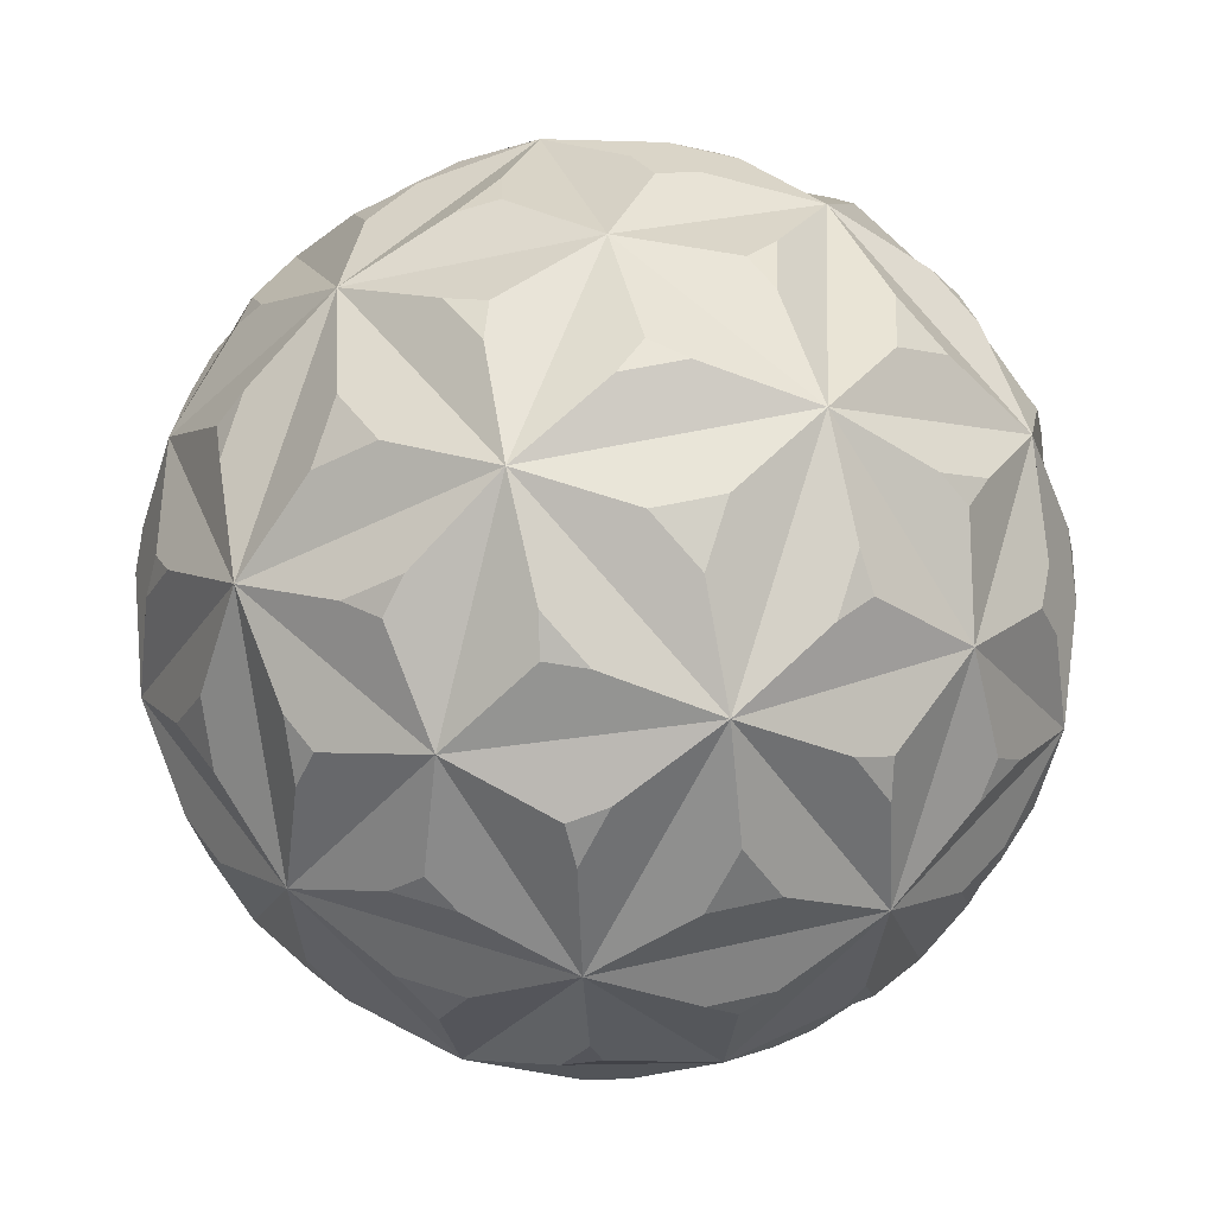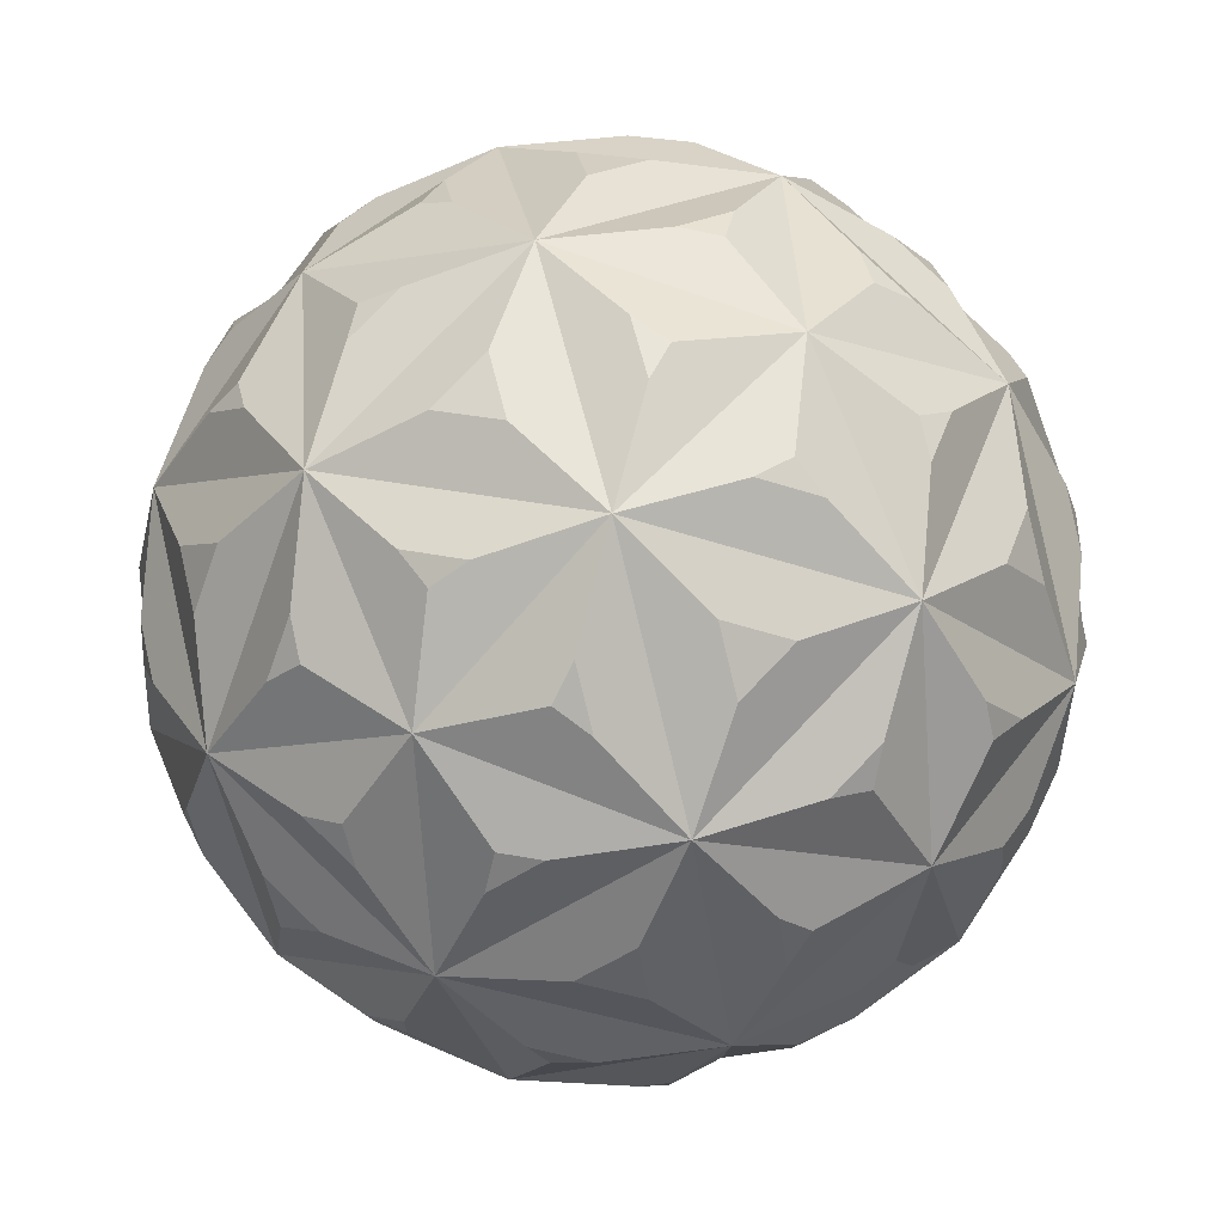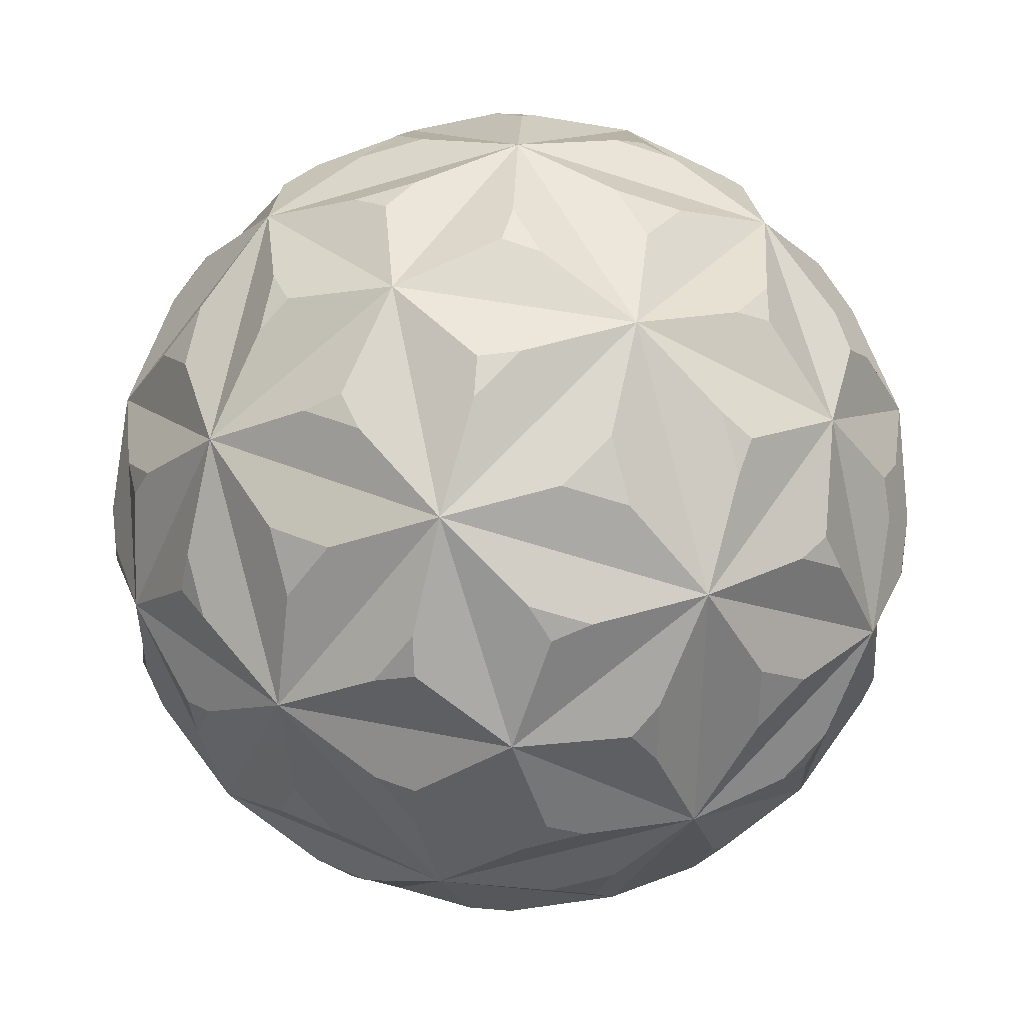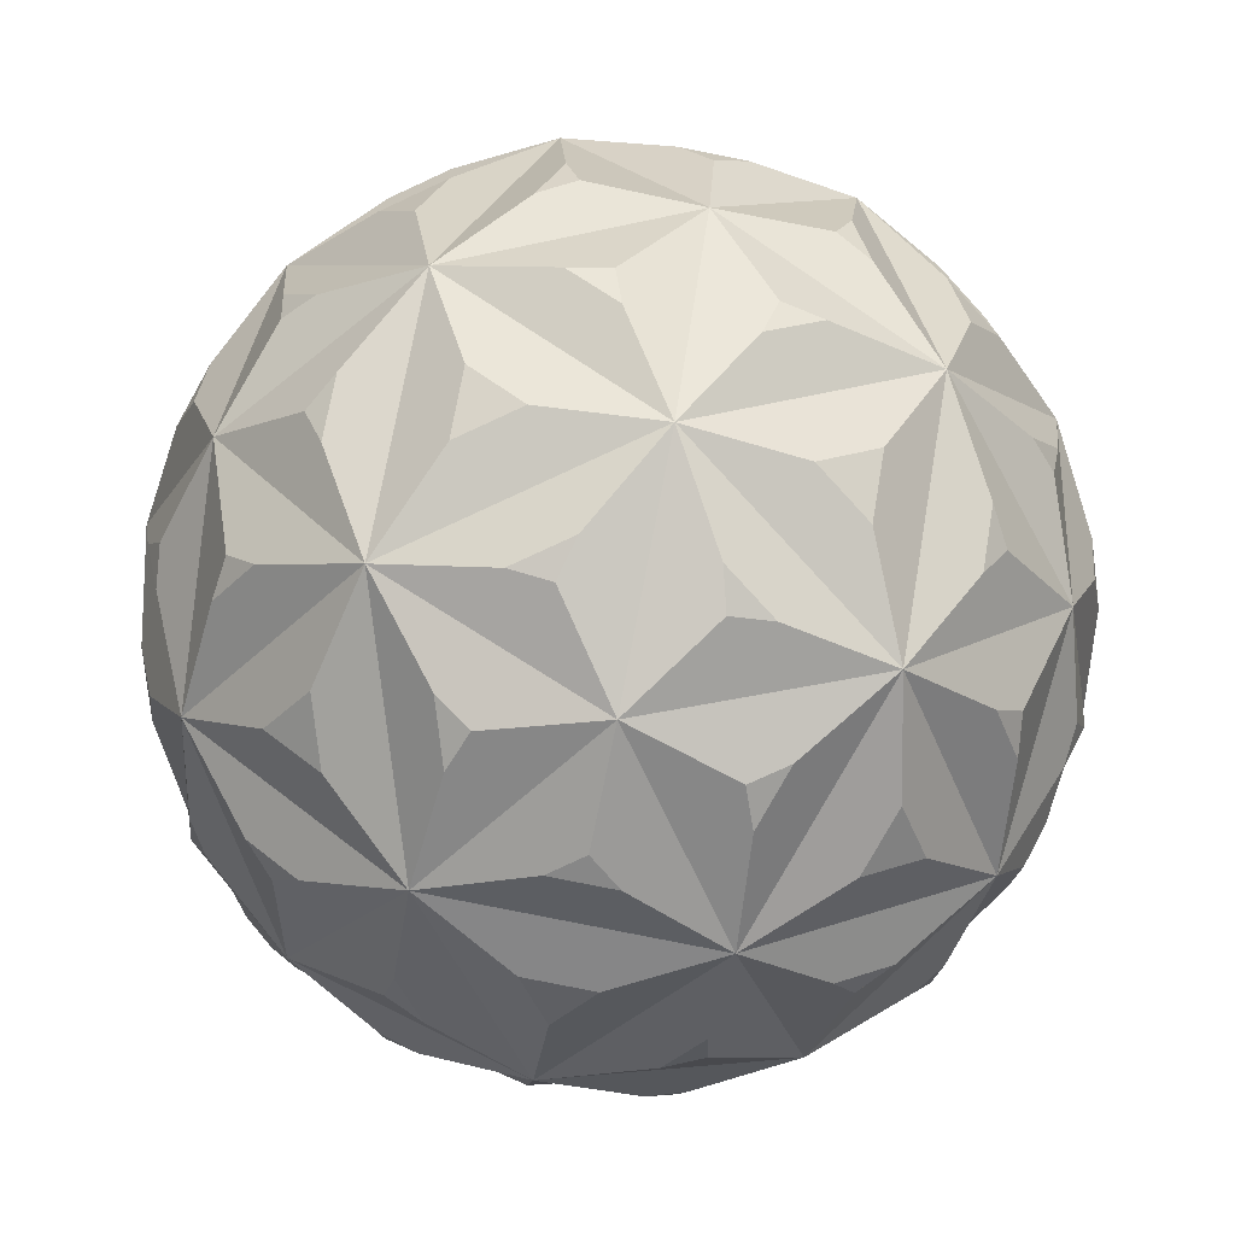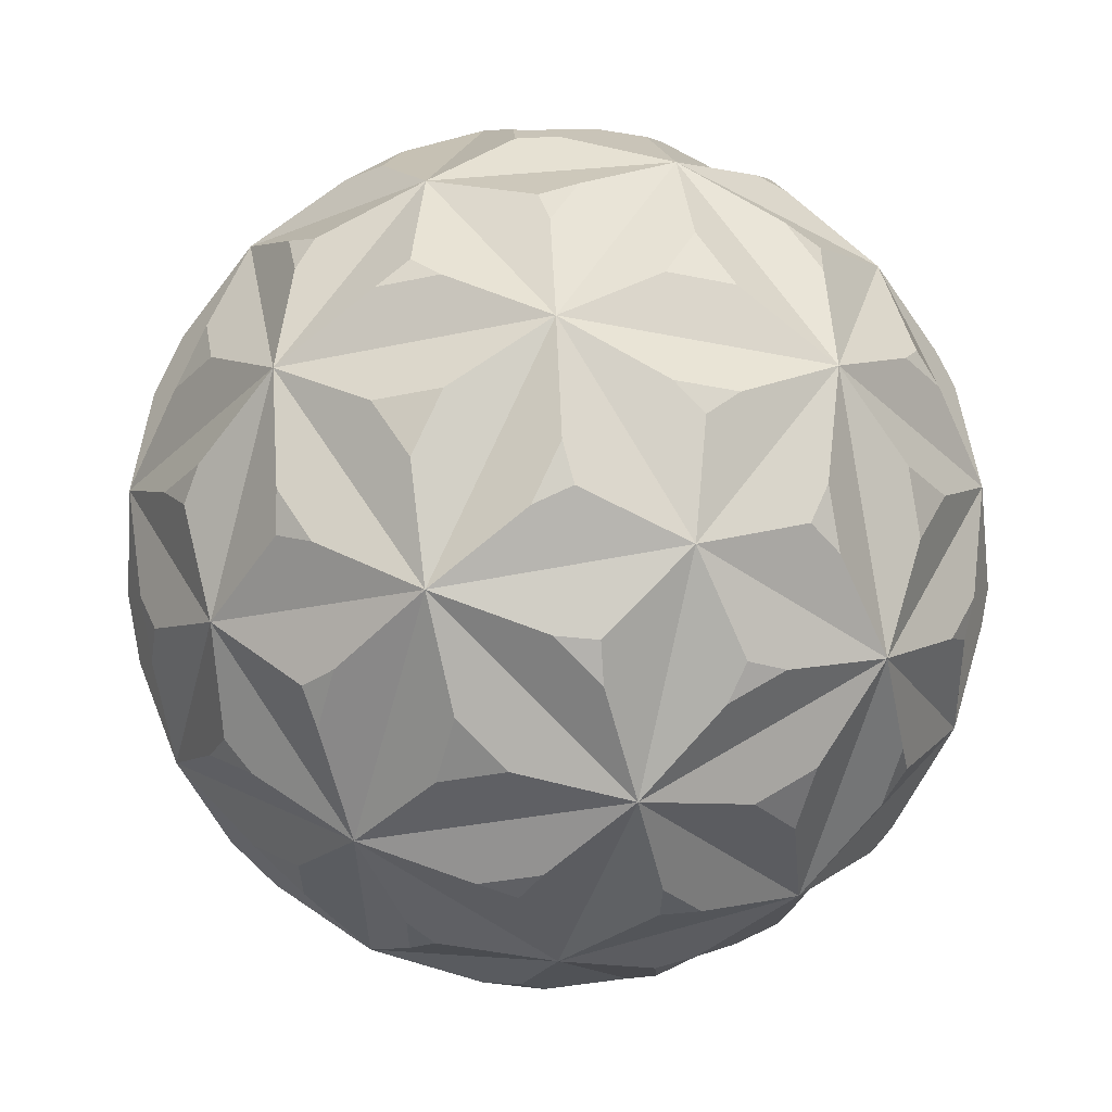
<metadata>
{"format":"obj","ext":"obj","renderer":"f3d","projection":"perspective","resolution":1024,"background":"white","views":[{"elev":44.7,"azim":-105.3,"up":"+Y"},{"elev":79.8,"azim":-167.8,"up":"+Z"},{"elev":-58.8,"azim":-0.8,"up":"+Y"},{"elev":-79.5,"azim":114.7,"up":"+Y"},{"elev":60.9,"azim":-63.7,"up":"+Z"}]}
</metadata>
<code>
o Icosphere_Icosphere.001
v 0 -1 0
v 0.7236 -0.4472 0.5257
v -0.2764 -0.4472 0.8506
v -0.8944 -0.4472 0
v -0.2764 -0.4472 -0.8506
v 0.7236 -0.4472 -0.5257
v 0.2764 0.4472 0.8506
v -0.7236 0.4472 0.5257
v -0.7236 0.4472 -0.5257
v 0.2764 0.4472 -0.8506
v 0.8944 0.4472 0
v 0 1 0
v -0.1625 -0.8507 0.5
v 0.4253 -0.8507 0.309
v 0.2629 -0.5257 0.809
v 0.8506 -0.5257 0
v 0.4253 -0.8507 -0.309
v -0.5257 -0.8507 0
v -0.6882 -0.5257 0.5
v -0.1625 -0.8507 -0.5
v -0.6882 -0.5257 -0.5
v 0.2629 -0.5257 -0.809
v 0.9511 0 0.309
v 0.9511 0 -0.309
v 0 0 1
v 0.5878 0 0.809
v -0.9511 0 0.309
v -0.5878 0 0.809
v -0.5878 0 -0.809
v -0.9511 0 -0.309
v 0.5878 0 -0.809
v 0 0 -1
v 0.6882 0.5257 0.5
v -0.2629 0.5257 0.809
v -0.8506 0.5257 0
v -0.2629 0.5257 -0.809
v 0.6882 0.5257 -0.5
v 0.1625 0.8507 0.5
v 0.5257 0.8507 0
v -0.4253 0.8507 0.309
v -0.4253 0.8507 -0.309
v 0.1625 0.8507 -0.5
v 0.08204 -0.9569 0.2525
v 0.1699 -0.9389 0.2861
v 0.0307 -0.9389 0.3314
v 0.7064 -0.6201 0.3204
v 0.6462 -0.6933 0.3068
v 0.7469 -0.6163 0.2336
v -0.2148 -0.9569 0.1561
v -0.2196 -0.9389 0.25
v -0.3057 -0.9389 0.1316
v -0.2148 -0.9569 -0.1561
v -0.3057 -0.9389 -0.1316
v -0.2196 -0.9389 -0.25
v 0.08204 -0.9569 -0.2525
v 0.0307 -0.9389 -0.3314
v 0.1699 -0.9389 -0.2861
v 0.8705 -0.3546 0.3204
v 0.8853 -0.3924 0.2336
v 0.9091 -0.2679 0.3068
v -0.03567 -0.3546 0.9269
v 0.0514 -0.3925 0.9141
v -0.01087 -0.2679 0.9594
v -0.8926 -0.3546 0.2525
v -0.8535 -0.3924 0.3314
v -0.9158 -0.2679 0.2861
v -0.516 -0.3546 -0.7709
v -0.5789 -0.3924 -0.7094
v -0.5551 -0.2679 -0.7826
v 0.5737 -0.3546 -0.7289
v 0.4957 -0.3924 -0.7698
v 0.5727 -0.2679 -0.7698
v 0.7885 -0.1905 0.5729
v 0.8399 -0.1295 0.5197
v 0.7538 -0.1295 0.6382
v -0.3012 -0.1905 0.9269
v -0.2348 -0.1295 0.9594
v -0.374 -0.1295 0.9141
v -0.9746 -0.1905 0
v -0.985 -0.1295 0.0732
v -0.985 -0.1295 -0.0732
v -0.3012 -0.1905 -0.9269
v -0.374 -0.1295 -0.9141
v -0.2348 -0.1295 -0.9594
v 0.7885 -0.1905 -0.5729
v 0.7538 -0.1295 -0.6382
v 0.8399 -0.1295 -0.5197
v 0.3832 0.6201 0.6744
v 0.467 0.6163 0.628
v 0.3424 0.6933 0.628
v -0.523 0.6201 0.5729
v -0.453 0.6163 0.6382
v -0.4915 0.6933 0.5197
v -0.7064 0.6201 -0.3204
v -0.7469 0.6163 -0.2336
v -0.6462 0.6933 -0.3068
v 0.08637 0.6201 -0.7709
v -0.008643 0.6163 -0.7826
v 0.09211 0.6933 -0.7093
v 0.7598 0.6201 -0.1561
v 0.7416 0.6163 -0.25
v 0.7031 0.6933 -0.1316
v -0.09211 -0.6933 0.7093
v 0.008643 -0.6163 0.7826
v -0.08637 -0.6201 0.7709
v 0.09851 -0.8089 0.5577
v 0.2481 -0.8089 0.5091
v 0.2068 -0.7262 0.6363
v 0.4915 -0.6933 0.5197
v 0.523 -0.6201 0.5729
v 0.453 -0.6163 0.6382
v 0.7469 -0.6163 -0.2336
v 0.6462 -0.6933 -0.3068
v 0.7064 -0.6201 -0.3204
v 0.6691 -0.7262 0
v 0.5608 -0.8089 0.07865
v 0.5608 -0.8089 -0.07865
v 0.3246 -0.9389 0.0732
v 0.2655 -0.9569 0
v 0.3246 -0.9389 -0.0732
v -0.7031 -0.6933 0.1316
v -0.7416 -0.6163 0.25
v -0.7598 -0.6201 0.1561
v -0.5 -0.8089 0.266
v -0.4075 -0.8089 0.3933
v -0.5413 -0.7262 0.3933
v -0.3424 -0.6933 0.628
v -0.3832 -0.6201 0.6744
v -0.467 -0.6163 0.628
v -0.3424 -0.6933 -0.628
v -0.467 -0.6163 -0.628
v -0.3832 -0.6201 -0.6744
v -0.4075 -0.8089 -0.3933
v -0.5 -0.8089 -0.266
v -0.5413 -0.7262 -0.3933
v -0.7031 -0.6933 -0.1316
v -0.7598 -0.6201 -0.1561
v -0.7416 -0.6163 -0.25
v 0.4915 -0.6933 -0.5197
v 0.453 -0.6163 -0.6382
v 0.523 -0.6201 -0.5729
v 0.2481 -0.8089 -0.5091
v 0.09851 -0.8089 -0.5577
v 0.2068 -0.7262 -0.6363
v -0.09211 -0.6933 -0.7093
v -0.08637 -0.6201 -0.7709
v 0.008643 -0.6163 -0.7826
v 0.985 0.1295 0.0732
v 0.985 0.1295 -0.0732
v 0.9746 0.1905 0
v 0.9744 -0.1399 0.07865
v 0.9488 -0.2737 0
v 0.9744 -0.1399 -0.07865
v 0.8853 -0.3924 -0.2336
v 0.8705 -0.3546 -0.3204
v 0.9091 -0.2679 -0.3068
v 0.2348 0.1295 0.9594
v 0.374 0.1295 0.9141
v 0.3012 0.1905 0.9269
v 0.2263 -0.1399 0.951
v 0.2932 -0.2737 0.9024
v 0.3759 -0.1399 0.9024
v 0.4957 -0.3924 0.7698
v 0.5737 -0.3546 0.7289
v 0.5727 -0.2679 0.7698
v -0.8399 0.1295 0.5197
v -0.7538 0.1295 0.6382
v -0.7885 0.1905 0.5729
v -0.8345 -0.1399 0.5091
v -0.7676 -0.2737 0.5577
v -0.742 -0.1399 0.6363
v -0.5789 -0.3924 0.7094
v -0.516 -0.3546 0.7709
v -0.5551 -0.2679 0.7826
v -0.7538 0.1295 -0.6382
v -0.8399 0.1295 -0.5197
v -0.7885 0.1905 -0.5729
v -0.742 -0.1399 -0.6363
v -0.7676 -0.2737 -0.5577
v -0.8345 -0.1399 -0.5091
v -0.8535 -0.3924 -0.3314
v -0.8926 -0.3546 -0.2525
v -0.9158 -0.2679 -0.2861
v 0.374 0.1295 -0.9141
v 0.2348 0.1295 -0.9594
v 0.3012 0.1905 -0.9269
v 0.3759 -0.1399 -0.9024
v 0.2932 -0.2737 -0.9024
v 0.2263 -0.1399 -0.951
v 0.0514 -0.3925 -0.9141
v -0.03567 -0.3546 -0.9269
v -0.01087 -0.2679 -0.9594
v 0.5551 0.2679 0.7826
v 0.5789 0.3924 0.7094
v 0.516 0.3546 0.7709
v 0.742 0.1399 0.6363
v 0.8345 0.1399 0.5091
v 0.7676 0.2737 0.5577
v 0.9158 0.2679 0.2861
v 0.8926 0.3546 0.2525
v 0.8535 0.3924 0.3314
v -0.5727 0.2679 0.7698
v -0.4957 0.3924 0.7698
v -0.5737 0.3546 0.7289
v -0.3759 0.1399 0.9024
v -0.2263 0.1399 0.951
v -0.2932 0.2737 0.9024
v 0.01087 0.2679 0.9594
v 0.03567 0.3546 0.9269
v -0.0514 0.3925 0.9141
v -0.9091 0.2679 -0.3068
v -0.8853 0.3924 -0.2336
v -0.8705 0.3546 -0.3204
v -0.9744 0.1399 -0.07865
v -0.9744 0.1399 0.07865
v -0.9488 0.2737 0
v -0.9091 0.2679 0.3068
v -0.8705 0.3546 0.3204
v -0.8853 0.3924 0.2336
v 0.01087 0.2679 -0.9594
v -0.0514 0.3925 -0.9141
v 0.03567 0.3546 -0.9269
v -0.2263 0.1399 -0.951
v -0.3759 0.1399 -0.9024
v -0.2932 0.2737 -0.9024
v -0.5727 0.2679 -0.7698
v -0.5737 0.3546 -0.7289
v -0.4957 0.3924 -0.7698
v 0.9158 0.2679 -0.2861
v 0.8535 0.3924 -0.3314
v 0.8926 0.3546 -0.2525
v 0.8345 0.1399 -0.5091
v 0.742 0.1399 -0.6363
v 0.7676 0.2737 -0.5577
v 0.5551 0.2679 -0.7826
v 0.516 0.3546 -0.7709
v 0.5789 0.3924 -0.7094
v 0.2196 0.9389 0.25
v 0.3057 0.9389 0.1316
v 0.2148 0.9569 0.1561
v 0.4075 0.8089 0.3933
v 0.5413 0.7262 0.3933
v 0.5 0.8089 0.266
v 0.7416 0.6163 0.25
v 0.7598 0.6201 0.1561
v 0.7031 0.6933 0.1316
v -0.1699 0.9389 0.2861
v -0.0307 0.9389 0.3314
v -0.08204 0.9569 0.2525
v -0.2481 0.8089 0.5091
v -0.2068 0.7262 0.6363
v -0.09851 0.8089 0.5577
v -0.008643 0.6163 0.7826
v 0.08637 0.6201 0.7709
v 0.09211 0.6933 0.7093
v -0.3246 0.9389 -0.0732
v -0.3246 0.9389 0.0732
v -0.2655 0.9569 0
v -0.5608 0.8089 -0.07865
v -0.6691 0.7262 0
v -0.5608 0.8089 0.07865
v -0.7469 0.6163 0.2336
v -0.7064 0.6201 0.3204
v -0.6462 0.6933 0.3068
v -0.0307 0.9389 -0.3314
v -0.1699 0.9389 -0.2861
v -0.08204 0.9569 -0.2525
v -0.09851 0.8089 -0.5577
v -0.2068 0.7262 -0.6363
v -0.2481 0.8089 -0.5091
v -0.453 0.6163 -0.6382
v -0.523 0.6201 -0.5729
v -0.4915 0.6933 -0.5197
v 0.3057 0.9389 -0.1316
v 0.2196 0.9389 -0.25
v 0.2148 0.9569 -0.1561
v 0.5 0.8089 -0.266
v 0.5413 0.7262 -0.3933
v 0.4075 0.8089 -0.3933
v 0.467 0.6163 -0.628
v 0.3832 0.6201 -0.6744
v 0.3424 0.6933 -0.628
f 43 44 45
f 14 44 43 1
f 13 45 44 14
f 1 43 45 13
f 46 47 48
f 14 47 46 2
f 16 48 47 14
f 2 46 48 16
f 49 50 51
f 13 50 49 1
f 18 51 50 13
f 1 49 51 18
f 52 53 54
f 18 53 52 1
f 20 54 53 18
f 1 52 54 20
f 55 56 57
f 20 56 55 1
f 17 57 56 20
f 1 55 57 17
f 58 59 60
f 16 59 58 2
f 23 60 59 16
f 2 58 60 23
f 61 62 63
f 15 62 61 3
f 25 63 62 15
f 3 61 63 25
f 64 65 66
f 19 65 64 4
f 27 66 65 19
f 4 64 66 27
f 67 68 69
f 21 68 67 5
f 29 69 68 21
f 5 67 69 29
f 70 71 72
f 22 71 70 6
f 31 72 71 22
f 6 70 72 31
f 73 74 75
f 23 74 73 2
f 26 75 74 23
f 2 73 75 26
f 76 77 78
f 25 77 76 3
f 28 78 77 25
f 3 76 78 28
f 79 80 81
f 27 80 79 4
f 30 81 80 27
f 4 79 81 30
f 82 83 84
f 29 83 82 5
f 32 84 83 29
f 5 82 84 32
f 85 86 87
f 31 86 85 6
f 24 87 86 31
f 6 85 87 24
f 88 89 90
f 33 89 88 7
f 38 90 89 33
f 7 88 90 38
f 91 92 93
f 34 92 91 8
f 40 93 92 34
f 8 91 93 40
f 94 95 96
f 35 95 94 9
f 41 96 95 35
f 9 94 96 41
f 97 98 99
f 36 98 97 10
f 42 99 98 36
f 10 97 99 42
f 100 101 102
f 37 101 100 11
f 39 102 101 37
f 11 100 102 39
f 103 104 105
f 15 104 103 13
f 3 105 104 15
f 13 103 105 3
f 106 107 108
f 14 107 106 13
f 15 108 107 14
f 13 106 108 15
f 109 110 111
f 2 110 109 14
f 15 111 110 2
f 14 109 111 15
f 112 113 114
f 17 113 112 16
f 6 114 113 17
f 16 112 114 6
f 115 116 117
f 14 116 115 16
f 17 117 116 14
f 16 115 117 17
f 118 119 120
f 1 119 118 14
f 17 120 119 1
f 14 118 120 17
f 121 122 123
f 19 122 121 18
f 4 123 122 19
f 18 121 123 4
f 124 125 126
f 13 125 124 18
f 19 126 125 13
f 18 124 126 19
f 127 128 129
f 3 128 127 13
f 19 129 128 3
f 13 127 129 19
f 130 131 132
f 21 131 130 20
f 5 132 131 21
f 20 130 132 5
f 133 134 135
f 18 134 133 20
f 21 135 134 18
f 20 133 135 21
f 136 137 138
f 4 137 136 18
f 21 138 137 4
f 18 136 138 21
f 139 140 141
f 22 140 139 17
f 6 141 140 22
f 17 139 141 6
f 142 143 144
f 20 143 142 17
f 22 144 143 20
f 17 142 144 22
f 145 146 147
f 5 146 145 20
f 22 147 146 5
f 20 145 147 22
f 148 149 150
f 24 149 148 23
f 11 150 149 24
f 23 148 150 11
f 151 152 153
f 16 152 151 23
f 24 153 152 16
f 23 151 153 24
f 154 155 156
f 6 155 154 16
f 24 156 155 6
f 16 154 156 24
f 157 158 159
f 26 158 157 25
f 7 159 158 26
f 25 157 159 7
f 160 161 162
f 15 161 160 25
f 26 162 161 15
f 25 160 162 26
f 163 164 165
f 2 164 163 15
f 26 165 164 2
f 15 163 165 26
f 166 167 168
f 28 167 166 27
f 8 168 167 28
f 27 166 168 8
f 169 170 171
f 19 170 169 27
f 28 171 170 19
f 27 169 171 28
f 172 173 174
f 3 173 172 19
f 28 174 173 3
f 19 172 174 28
f 175 176 177
f 30 176 175 29
f 9 177 176 30
f 29 175 177 9
f 178 179 180
f 21 179 178 29
f 30 180 179 21
f 29 178 180 30
f 181 182 183
f 4 182 181 21
f 30 183 182 4
f 21 181 183 30
f 184 185 186
f 32 185 184 31
f 10 186 185 32
f 31 184 186 10
f 187 188 189
f 22 188 187 31
f 32 189 188 22
f 31 187 189 32
f 190 191 192
f 5 191 190 22
f 32 192 191 5
f 22 190 192 32
f 193 194 195
f 33 194 193 26
f 7 195 194 33
f 26 193 195 7
f 196 197 198
f 23 197 196 26
f 33 198 197 23
f 26 196 198 33
f 199 200 201
f 11 200 199 23
f 33 201 200 11
f 23 199 201 33
f 202 203 204
f 34 203 202 28
f 8 204 203 34
f 28 202 204 8
f 205 206 207
f 25 206 205 28
f 34 207 206 25
f 28 205 207 34
f 208 209 210
f 7 209 208 25
f 34 210 209 7
f 25 208 210 34
f 211 212 213
f 35 212 211 30
f 9 213 212 35
f 30 211 213 9
f 214 215 216
f 27 215 214 30
f 35 216 215 27
f 30 214 216 35
f 217 218 219
f 8 218 217 27
f 35 219 218 8
f 27 217 219 35
f 220 221 222
f 36 221 220 32
f 10 222 221 36
f 32 220 222 10
f 223 224 225
f 29 224 223 32
f 36 225 224 29
f 32 223 225 36
f 226 227 228
f 9 227 226 29
f 36 228 227 9
f 29 226 228 36
f 229 230 231
f 37 230 229 24
f 11 231 230 37
f 24 229 231 11
f 232 233 234
f 31 233 232 24
f 37 234 233 31
f 24 232 234 37
f 235 236 237
f 10 236 235 31
f 37 237 236 10
f 31 235 237 37
f 238 239 240
f 39 239 238 38
f 12 240 239 39
f 38 238 240 12
f 241 242 243
f 33 242 241 38
f 39 243 242 33
f 38 241 243 39
f 244 245 246
f 11 245 244 33
f 39 246 245 11
f 33 244 246 39
f 247 248 249
f 38 248 247 40
f 12 249 248 38
f 40 247 249 12
f 250 251 252
f 34 251 250 40
f 38 252 251 34
f 40 250 252 38
f 253 254 255
f 7 254 253 34
f 38 255 254 7
f 34 253 255 38
f 256 257 258
f 40 257 256 41
f 12 258 257 40
f 41 256 258 12
f 259 260 261
f 35 260 259 41
f 40 261 260 35
f 41 259 261 40
f 262 263 264
f 8 263 262 35
f 40 264 263 8
f 35 262 264 40
f 265 266 267
f 41 266 265 42
f 12 267 266 41
f 42 265 267 12
f 268 269 270
f 36 269 268 42
f 41 270 269 36
f 42 268 270 41
f 271 272 273
f 9 272 271 36
f 41 273 272 9
f 36 271 273 41
f 274 275 276
f 42 275 274 39
f 12 276 275 42
f 39 274 276 12
f 277 278 279
f 37 278 277 39
f 42 279 278 37
f 39 277 279 42
f 280 281 282
f 10 281 280 37
f 42 282 281 10
f 37 280 282 42

</code>
